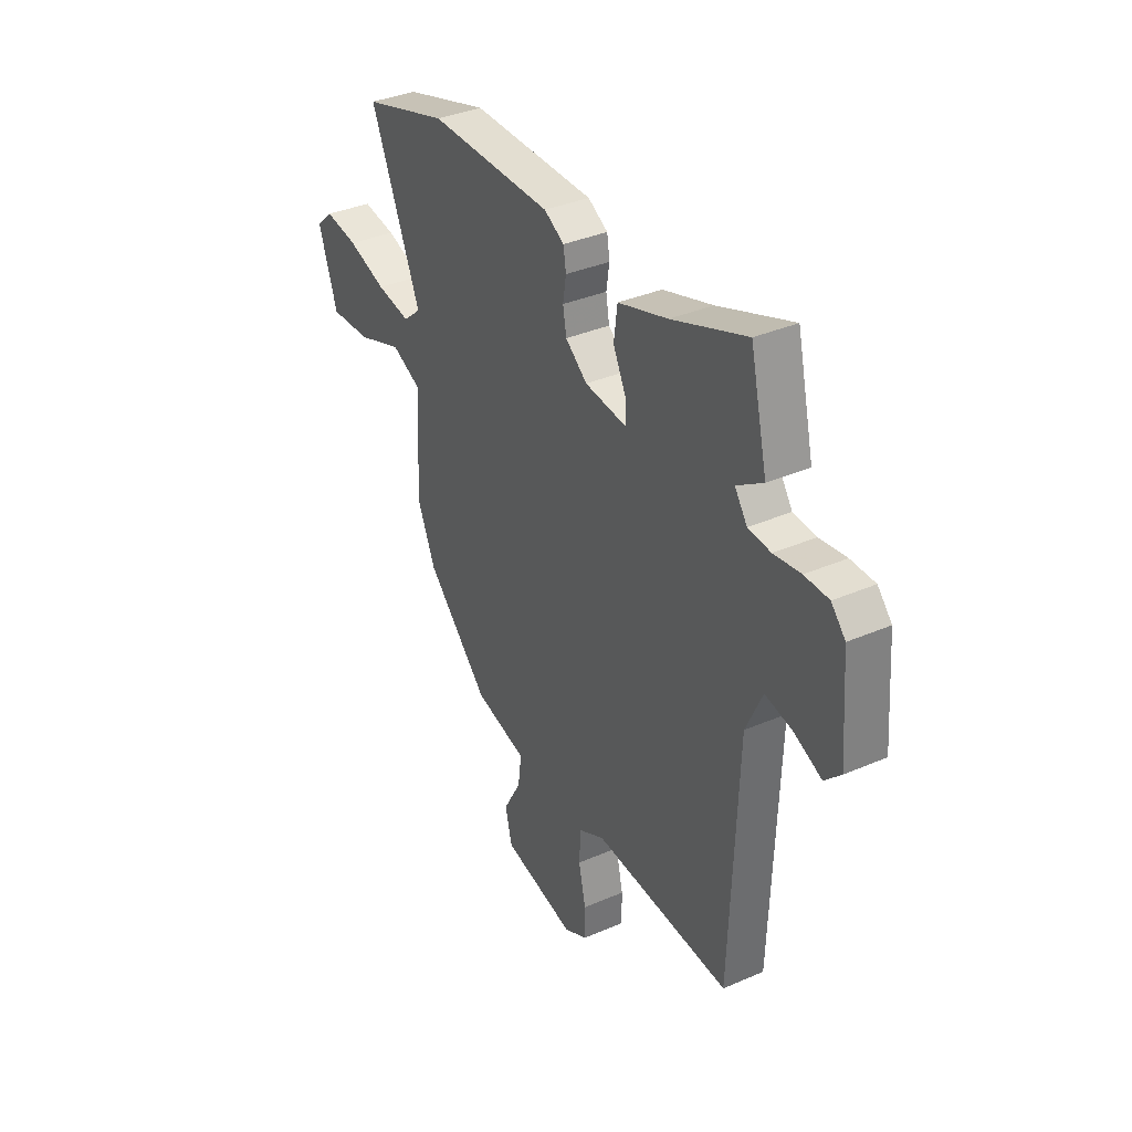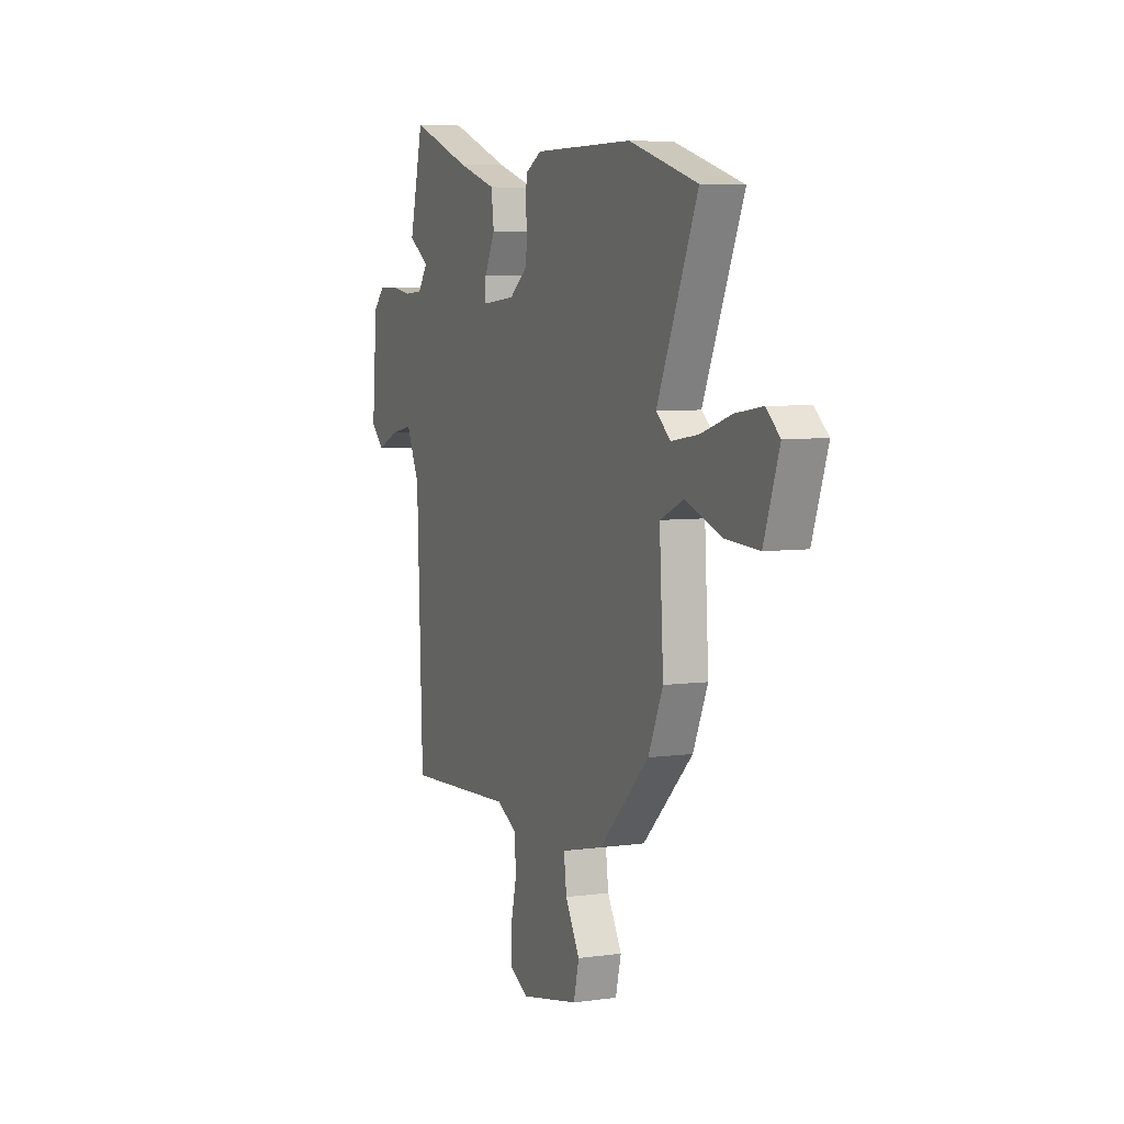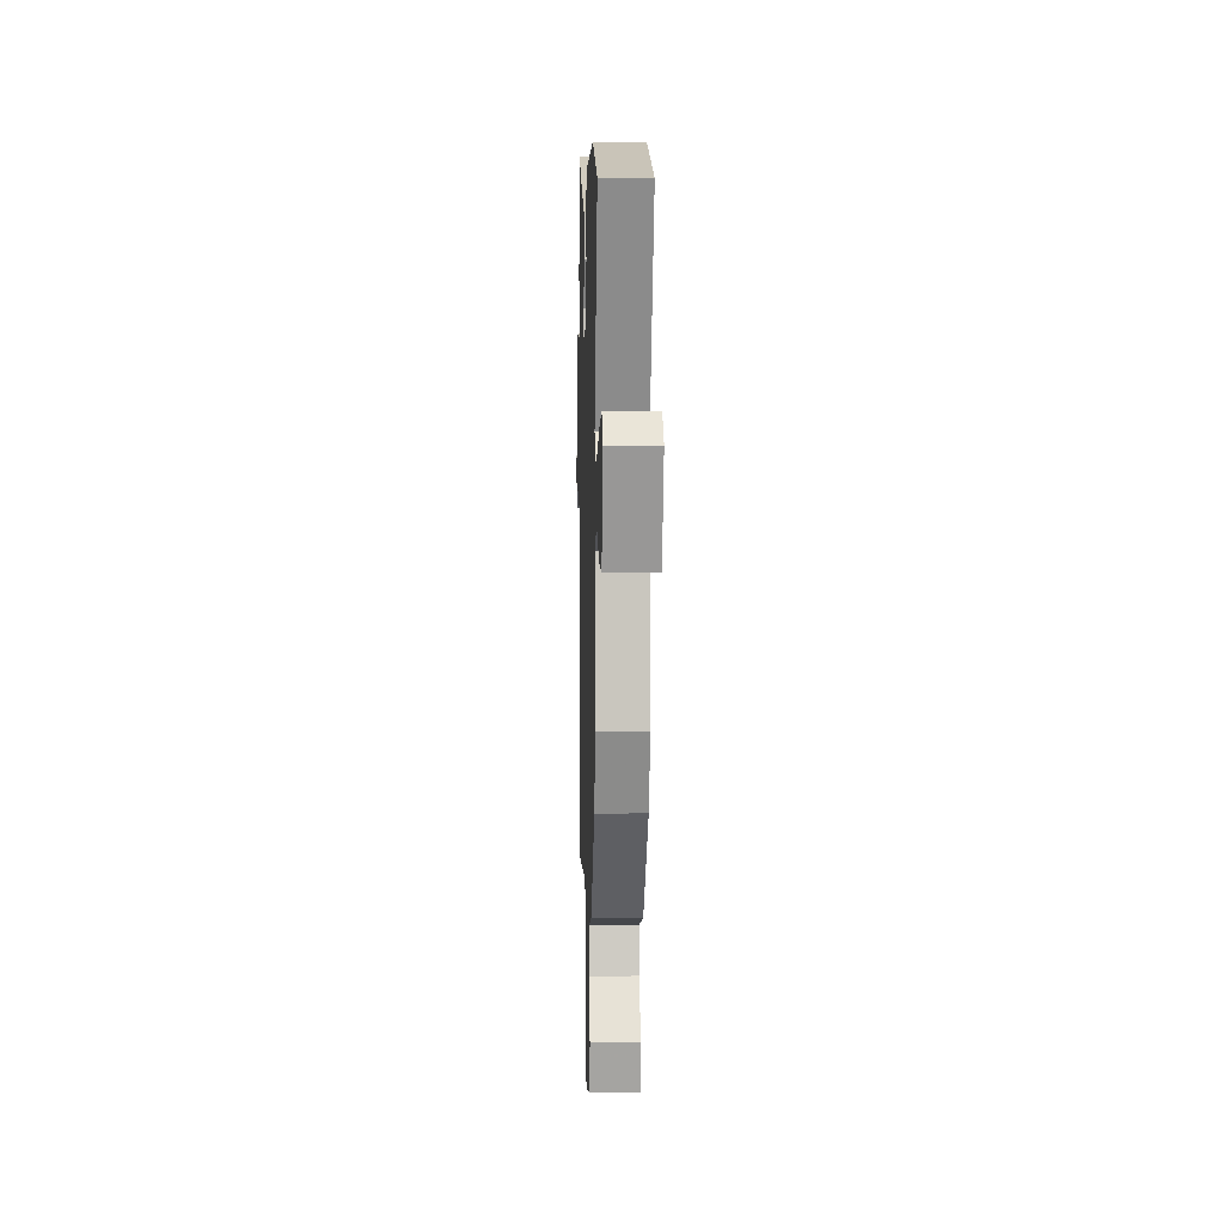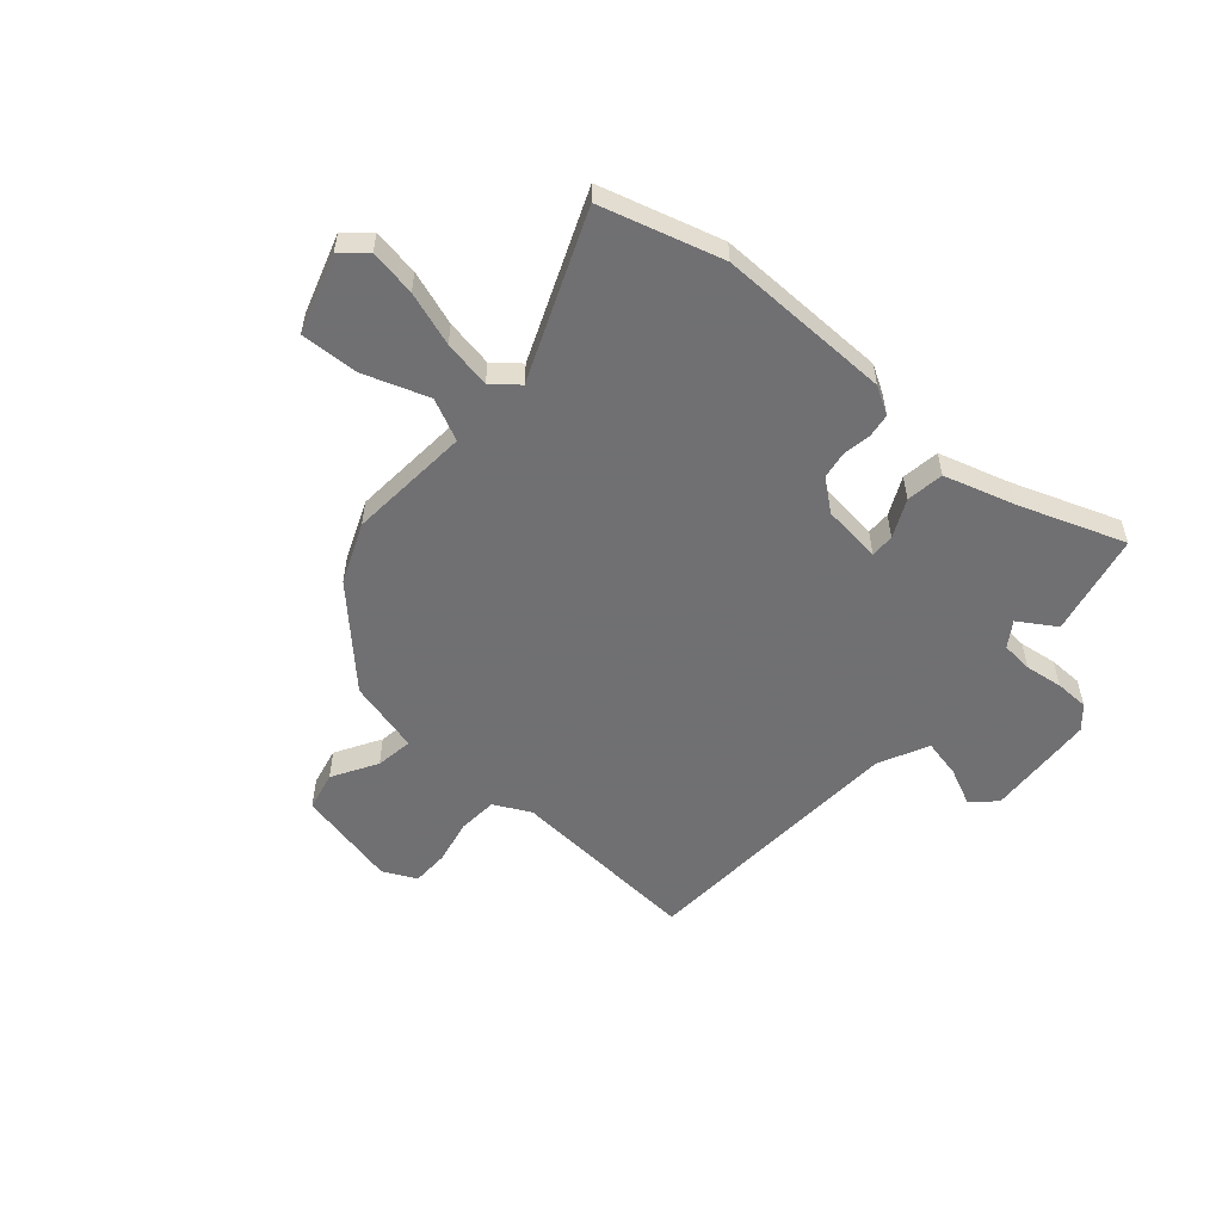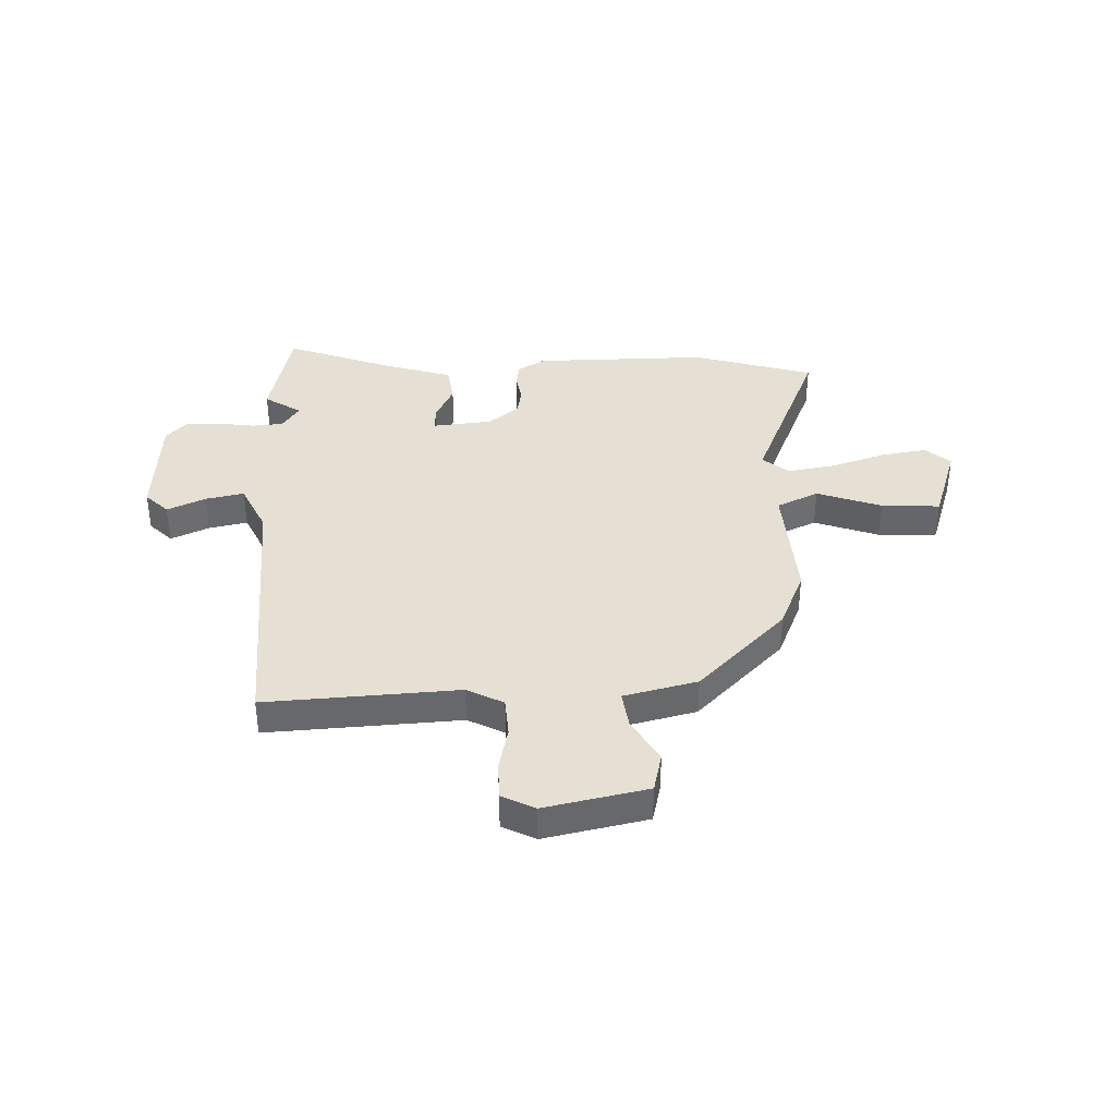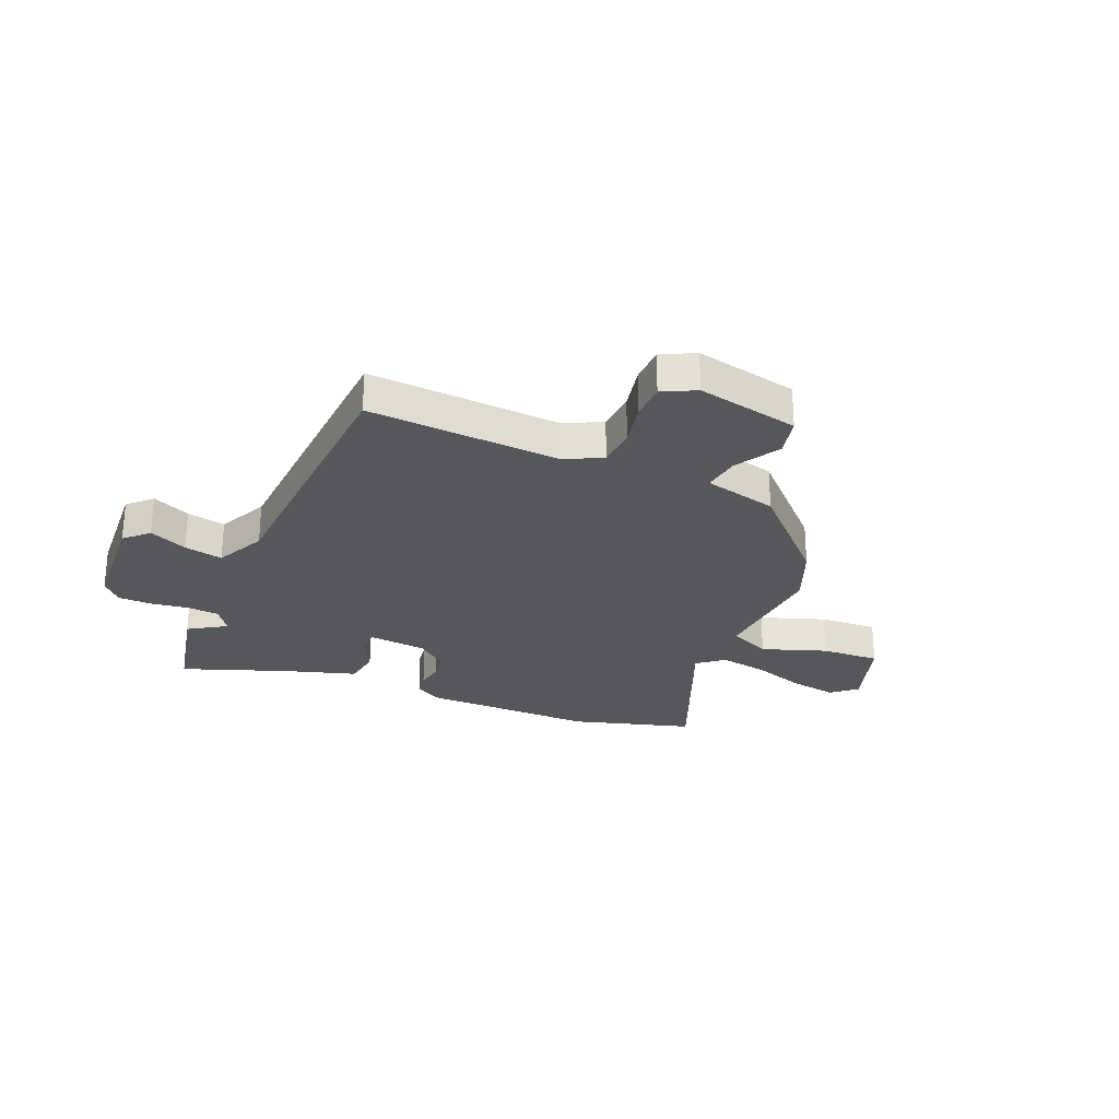
<metadata>
{"format":"obj","ext":"obj","renderer":"f3d","projection":"perspective","resolution":1024,"background":"white","views":[{"elev":36.2,"azim":60.5,"up":"+Z"},{"elev":5.8,"azim":-113.2,"up":"+Z"},{"elev":2.9,"azim":-91.8,"up":"+Z"},{"elev":-55.0,"azim":-42.2,"up":"+Y"},{"elev":38.0,"azim":177.5,"up":"+Y"},{"elev":-26.9,"azim":156.1,"up":"+Y"}]}
</metadata>
<code>
v -0.598 0.07 0.47
v -0.374 0.07 0.539
v -0.051 0.07 0.54
v 0.001 0.07 0.511
v 0.008 0.07 0.467
v 0 0.07 0.415
v 0.009 0.07 0.364
v 0.066 0.07 0.32
v 0.176 0.07 0.31
v 0.175 0.07 0.354
v 0.14 0.07 0.424
v 0.149 0.07 0.494
v 0.279 0.07 0.536
v 0.474 0.07 0.611
v 0.519 0.07 0.421
v 0.451 0.07 0.376
v 0.483 0.07 0.33
v 0.542 0.07 0.326
v 0.612 0.07 0.337
v 0.675 0.07 0.337
v 0.712 0.07 0.297
v 0.728 0.07 0.093
v 0.686 0.07 0.051
v 0.615 0.07 0.082
v 0.543 0.07 0.096
v 0.5 0.07 0.002
v 0.481 0.07 -0.508
v 0.123 0.07 -0.491
v 0.056 0.07 -0.527
v 0.052 0.07 -0.6
v 0.071 0.07 -0.683
v 0.071 0.07 -0.752
v 0.01 0.07 -0.784
v -0.181 0.07 -0.746
v -0.199 0.07 -0.673
v -0.152 0.07 -0.589
v -0.143 0.07 -0.519
v -0.28 0.07 -0.487
v -0.444 0.07 -0.326
v -0.492 0.07 -0.216
v -0.479 0.07 0.013
v -0.557 0.07 0.048
v -0.676 0.07 0.004
v -0.785 0.07 -0.003
v -0.835 0.07 0.143
v -0.79 0.07 0.183
v -0.703 0.07 0.17
v -0.602 0.07 0.138
v -0.513 0.07 0.124
v -0.466 0.07 0.164
v -0.598 0 0.47
v -0.374 0 0.539
v -0.051 0 0.54
v 0.001 0 0.511
v 0.008 0 0.467
v 0 0 0.415
v 0.009 0 0.364
v 0.066 0 0.32
v 0.176 0 0.31
v 0.175 0 0.354
v 0.14 0 0.424
v 0.149 0 0.494
v 0.279 0 0.536
v 0.474 0 0.611
v 0.519 0 0.421
v 0.451 0 0.376
v 0.483 0 0.33
v 0.542 0 0.326
v 0.612 0 0.337
v 0.675 0 0.337
v 0.712 0 0.297
v 0.728 0 0.093
v 0.686 0 0.051
v 0.615 0 0.082
v 0.543 0 0.096
v 0.5 0 0.002
v 0.481 0 -0.508
v 0.123 0 -0.491
v 0.056 0 -0.527
v 0.052 0 -0.6
v 0.071 0 -0.683
v 0.071 0 -0.752
v 0.01 0 -0.784
v -0.181 0 -0.746
v -0.199 0 -0.673
v -0.152 0 -0.589
v -0.143 0 -0.519
v -0.28 0 -0.487
v -0.444 0 -0.326
v -0.492 0 -0.216
v -0.479 0 0.013
v -0.557 0 0.048
v -0.676 0 0.004
v -0.785 0 -0.003
v -0.835 0 0.143
v -0.79 0 0.183
v -0.703 0 0.17
v -0.602 0 0.138
v -0.513 0 0.124
v -0.466 0 0.164
f 46 47 48
f 45 46 48
f 44 45 48
f 43 44 48
f 42 43 48
f 41 42 48 49
f 39 40 41
f 38 39 41
f 37 38 41
f 37 41 49 50
f 34 35 36
f 33 34 36
f 32 33 36
f 31 32 36
f 30 31 36
f 29 30 36 37
f 1 2 3
f 50 1 3
f 37 50 3
f 29 37 3
f 28 29 3
f 22 23 24
f 21 22 24
f 20 21 24
f 19 20 24
f 18 19 24
f 17 18 24 25
f 16 17 25 26
f 13 14 15 16
f 13 16 26
f 12 13 26
f 11 12 26
f 10 11 26
f 3 4 5 6
f 3 6 7
f 28 3 7
f 27 28 7 8
f 9 10 26 27
f 8 9 27
f 98 97 96
f 98 96 95
f 98 95 94
f 98 94 93
f 98 93 92
f 99 98 92 91
f 91 90 89
f 91 89 88
f 91 88 87
f 100 99 91 87
f 86 85 84
f 86 84 83
f 86 83 82
f 86 82 81
f 86 81 80
f 87 86 80 79
f 53 52 51
f 53 51 100
f 53 100 87
f 53 87 79
f 53 79 78
f 74 73 72
f 74 72 71
f 74 71 70
f 74 70 69
f 74 69 68
f 75 74 68 67
f 76 75 67 66
f 66 65 64 63
f 76 66 63
f 76 63 62
f 76 62 61
f 76 61 60
f 56 55 54 53
f 57 56 53
f 57 53 78
f 58 57 78 77
f 77 76 60 59
f 77 59 58
f 1 51 52 2
f 2 52 53 3
f 3 53 54 4
f 4 54 55 5
f 5 55 56 6
f 6 56 57 7
f 7 57 58 8
f 8 58 59 9
f 9 59 60 10
f 10 60 61 11
f 11 61 62 12
f 12 62 63 13
f 13 63 64 14
f 14 64 65 15
f 15 65 66 16
f 16 66 67 17
f 17 67 68 18
f 18 68 69 19
f 19 69 70 20
f 20 70 71 21
f 21 71 72 22
f 22 72 73 23
f 23 73 74 24
f 24 74 75 25
f 25 75 76 26
f 26 76 77 27
f 27 77 78 28
f 28 78 79 29
f 29 79 80 30
f 30 80 81 31
f 31 81 82 32
f 32 82 83 33
f 33 83 84 34
f 34 84 85 35
f 35 85 86 36
f 36 86 87 37
f 37 87 88 38
f 38 88 89 39
f 39 89 90 40
f 40 90 91 41
f 41 91 92 42
f 42 92 93 43
f 43 93 94 44
f 44 94 95 45
f 45 95 96 46
f 46 96 97 47
f 47 97 98 48
f 48 98 99 49
f 49 99 100 50
f 50 100 51 1

</code>
